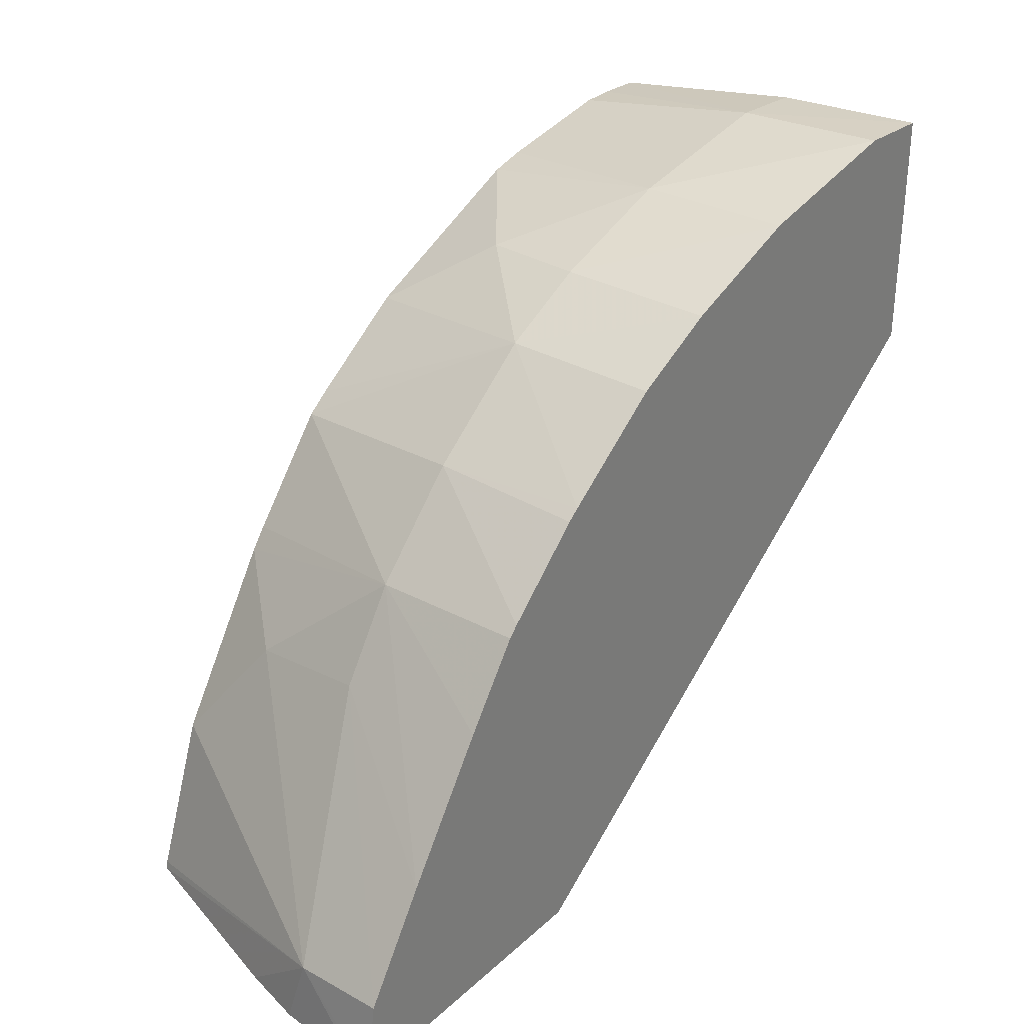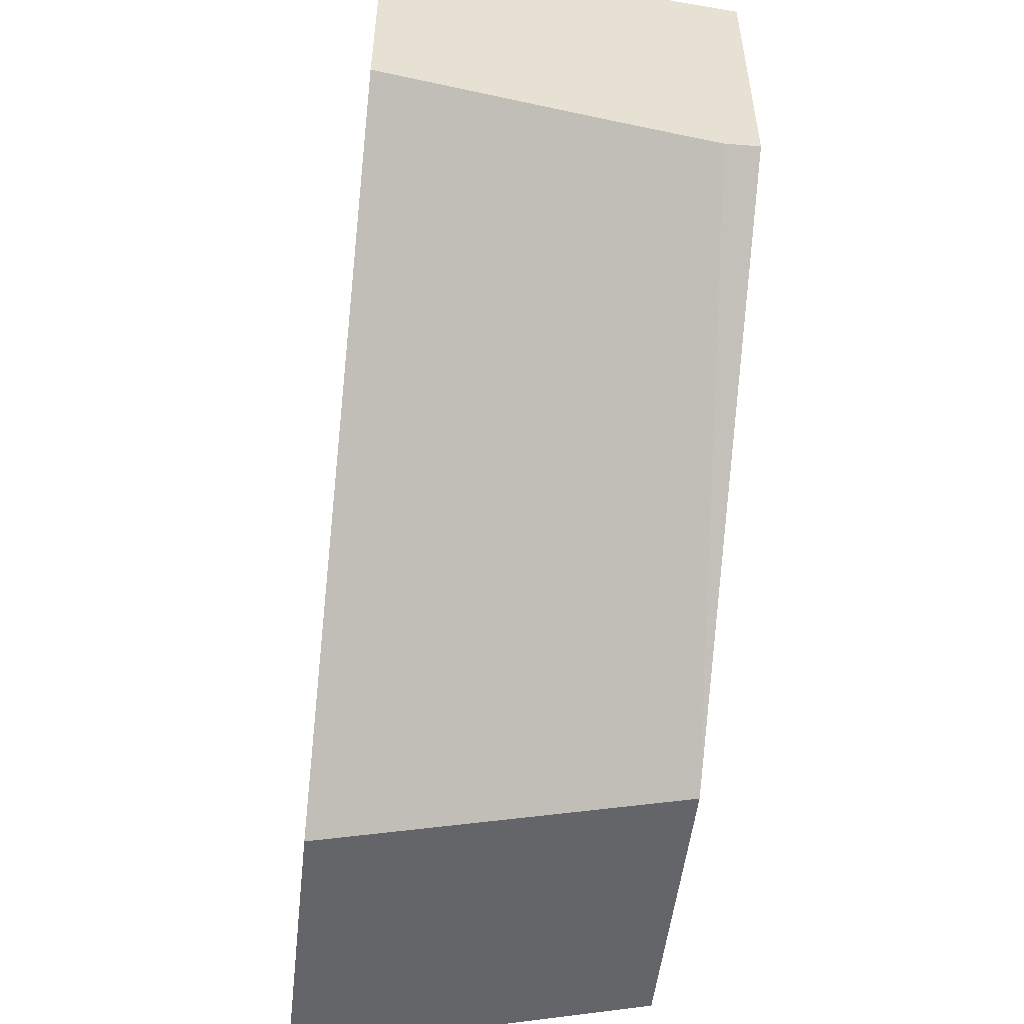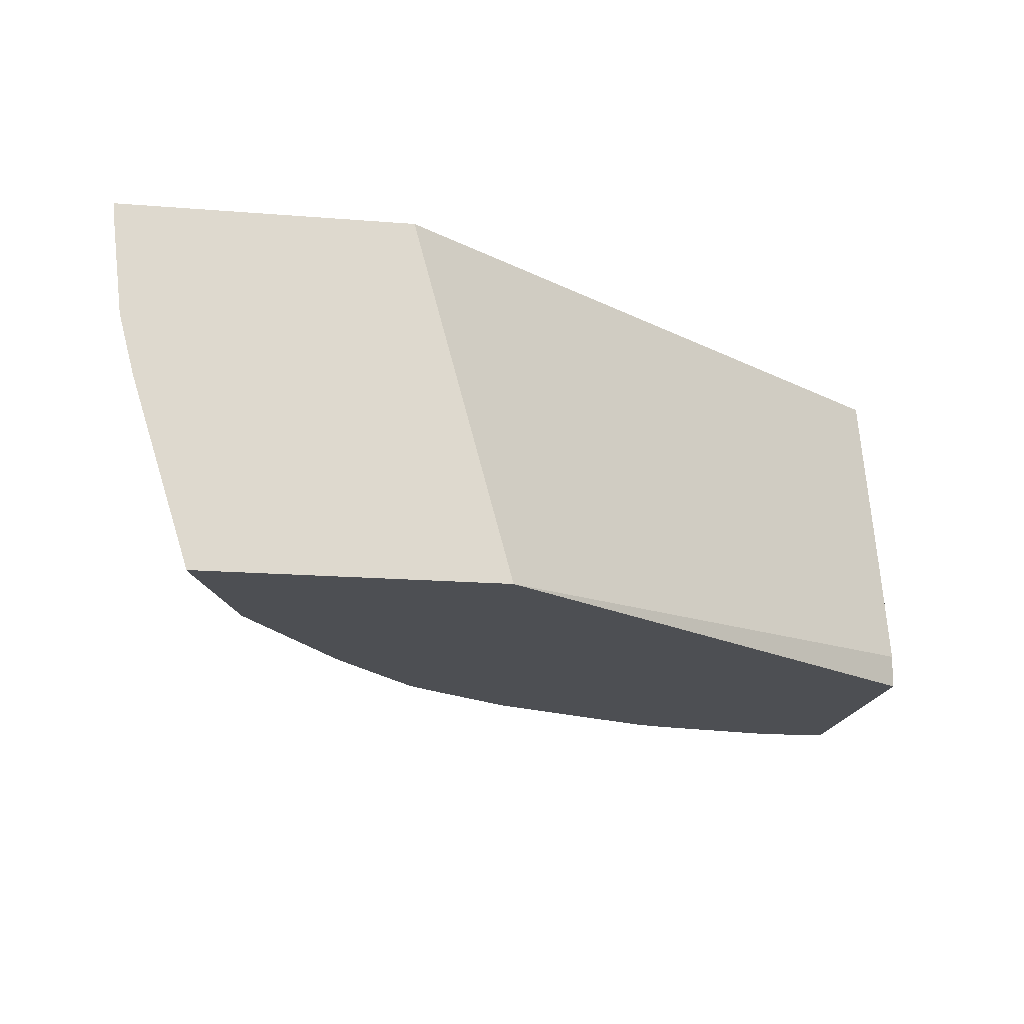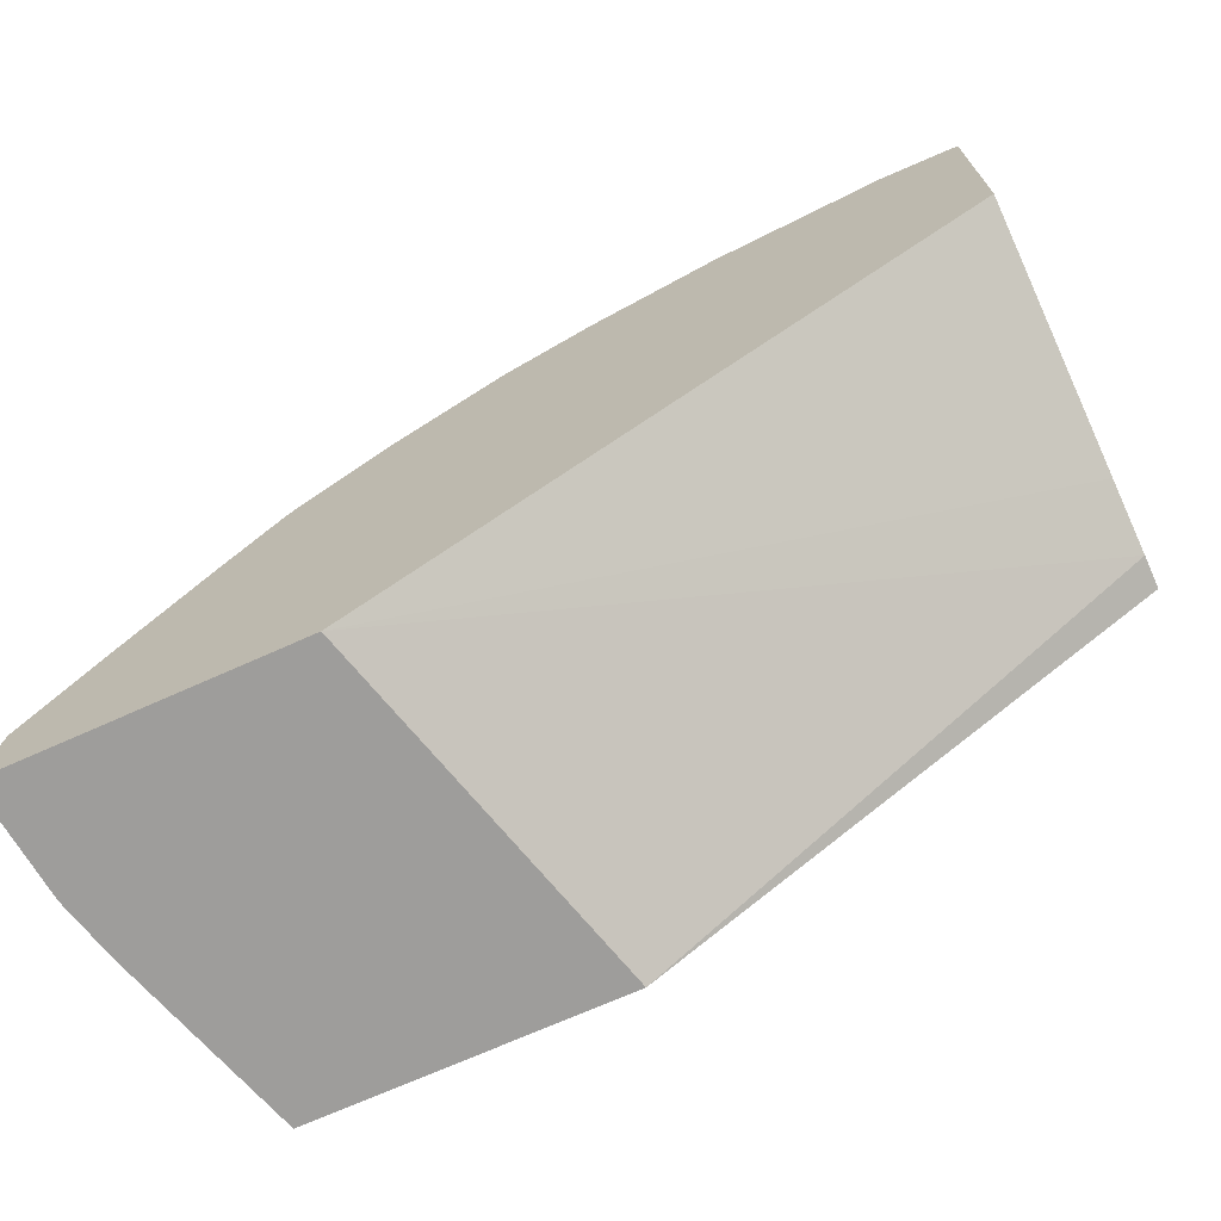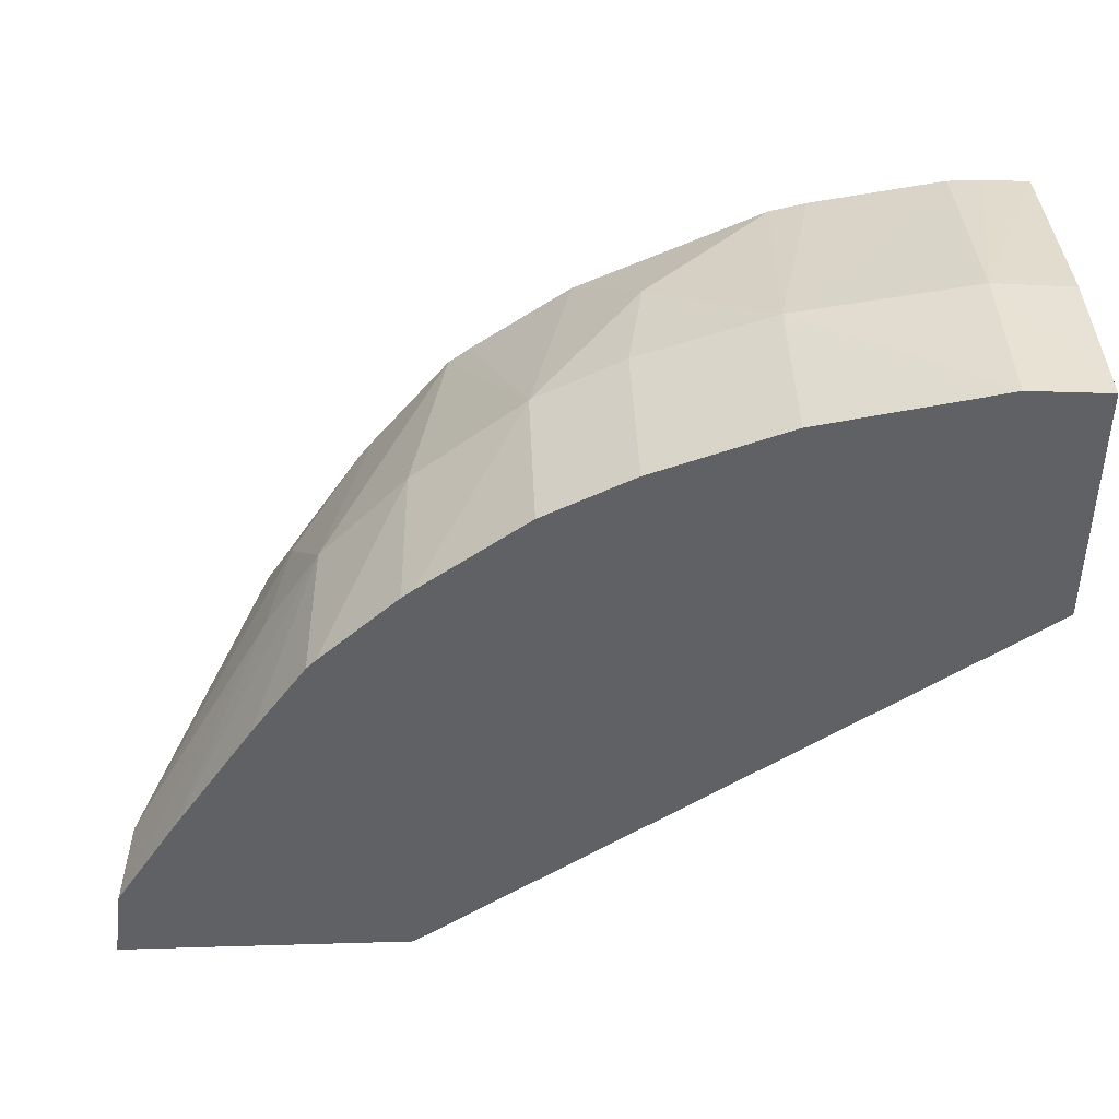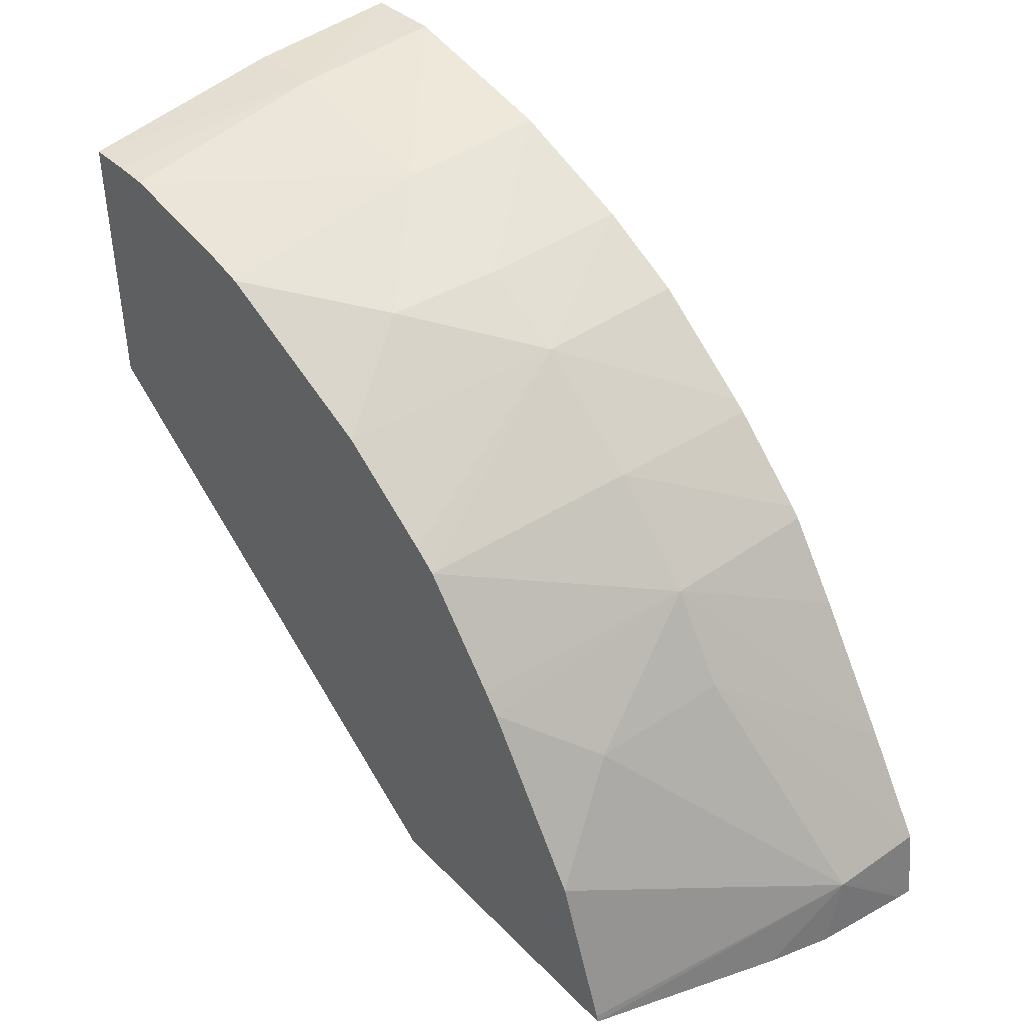
<metadata>
{"format":"obj","ext":"obj","renderer":"f3d","projection":"perspective","resolution":1024,"background":"white","views":[{"elev":31.7,"azim":128.8,"up":"+Z"},{"elev":-51.5,"azim":-96.3,"up":"+Z"},{"elev":-17.9,"azim":171.1,"up":"+Y"},{"elev":-70.5,"azim":-155.8,"up":"+Z"},{"elev":42.8,"azim":178.0,"up":"+Z"},{"elev":41.9,"azim":50.3,"up":"+Z"}]}
</metadata>
<code>
v -0.04253 0.2236 0.03903
v -0.04187 0.226 0.03903
v -0.04052 0.2236 0.03903
v -0.04581 0.2236 0.04139
v -0.04581 0.2238 0.04138
v -0.03994 0.226 0.03903
v -0.04581 0.2243 0.04148
v -0.04581 0.2248 0.0416
v -0.04581 0.226 0.04188
v -0.04012 0.2248 0.03903
v -0.04004 0.2253 0.0395
v -0.04053 0.2236 0.03908
v -0.04581 0.2236 0.04325
v -0.04001 0.226 0.03956
v -0.03995 0.2259 0.03903
v -0.04581 0.226 0.04352
v -0.04002 0.2252 0.03903
v -0.04101 0.2249 0.04096
v -0.04112 0.2241 0.0408
v -0.04088 0.2236 0.04007
v -0.04552 0.2236 0.04326
v -0.04529 0.2249 0.0435
v -0.04581 0.2249 0.04346
v -0.04044 0.226 0.04023
v -0.04529 0.226 0.04356
v -0.04138 0.2249 0.04154
v -0.04157 0.2236 0.04116
v -0.04529 0.2236 0.04326
v -0.04414 0.2249 0.04332
v -0.04099 0.226 0.04108
v -0.04414 0.226 0.04334
v -0.04135 0.226 0.0416
v -0.04196 0.2249 0.04215
v -0.0422 0.2236 0.04194
v -0.04167 0.2236 0.04129
v -0.04444 0.2236 0.04312
v -0.04421 0.2236 0.04307
v -0.04339 0.2242 0.04296
v -0.04327 0.2249 0.04302
v -0.04327 0.226 0.04302
v -0.04141 0.226 0.04166
v -0.04193 0.226 0.04215
v -0.04201 0.226 0.04221
v -0.04269 0.2249 0.04273
v -0.04234 0.2236 0.04205
v -0.04299 0.2236 0.04251
v -0.0427 0.226 0.04272
f 1 2 6
f 1 6 15
f 1 15 17
f 1 17 10
f 1 10 3
f 1 3 12
f 1 12 20
f 1 20 27
f 1 27 35
f 1 35 34
f 1 34 45
f 1 45 46
f 1 46 37
f 1 37 36
f 1 36 28
f 1 28 21
f 1 21 13
f 1 13 4
f 1 4 5
f 1 5 2
f 2 5 7
f 2 7 8
f 2 8 9
f 2 9 16
f 2 16 25
f 2 25 31
f 2 31 40
f 2 40 47
f 2 47 43
f 2 43 42
f 2 42 41
f 2 41 32
f 2 32 30
f 2 30 24
f 2 24 14
f 2 14 6
f 3 10 11
f 3 11 12
f 4 13 23
f 4 23 16
f 4 16 9
f 4 9 8
f 4 8 7
f 4 7 5
f 6 14 11
f 6 11 15
f 10 17 11
f 11 17 15
f 11 14 18
f 11 18 19
f 11 19 20
f 11 20 12
f 13 21 22
f 13 22 23
f 14 24 18
f 16 23 22
f 16 22 25
f 18 26 19
f 18 24 26
f 19 26 27
f 19 27 20
f 21 28 22
f 22 28 29
f 22 29 25
f 24 30 26
f 25 29 31
f 26 30 32
f 26 32 33
f 26 33 34
f 26 34 35
f 26 35 27
f 28 36 29
f 29 36 37
f 29 37 38
f 29 38 39
f 29 39 31
f 31 39 40
f 32 41 33
f 33 42 43
f 33 43 44
f 33 44 34
f 33 41 42
f 34 44 45
f 37 46 38
f 38 46 44
f 38 44 39
f 39 44 40
f 40 44 47
f 43 47 44
f 44 46 45

</code>
